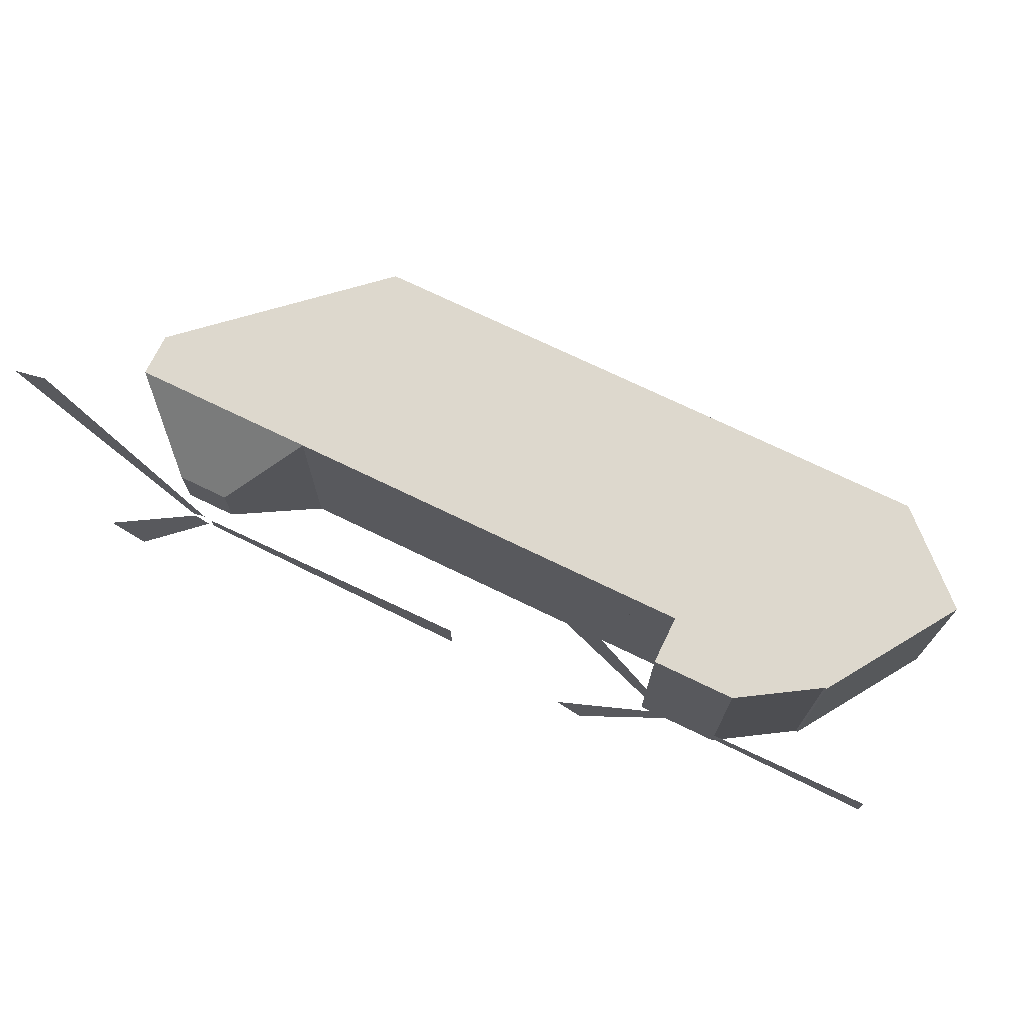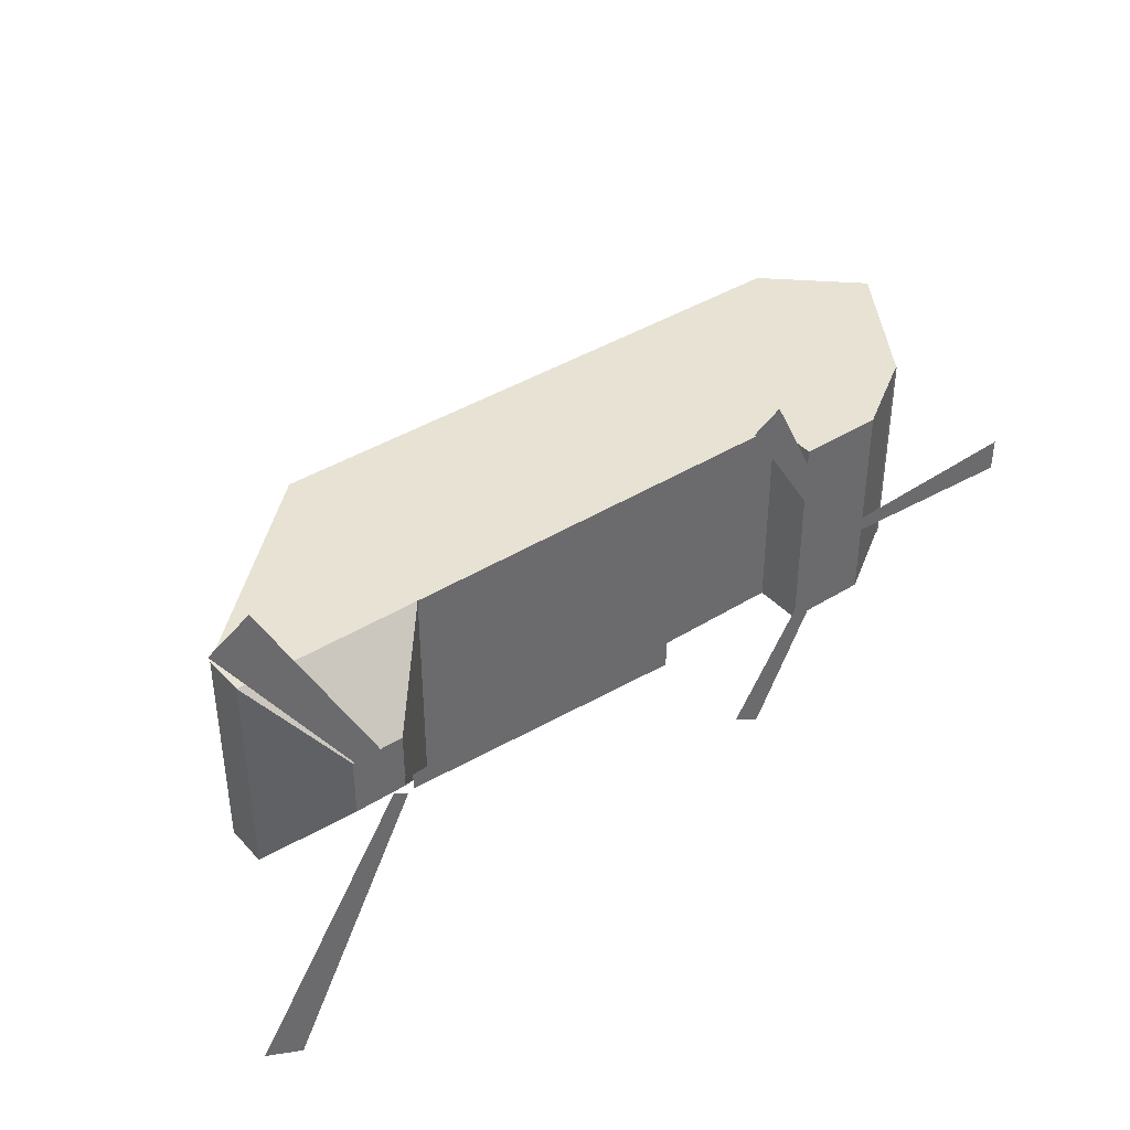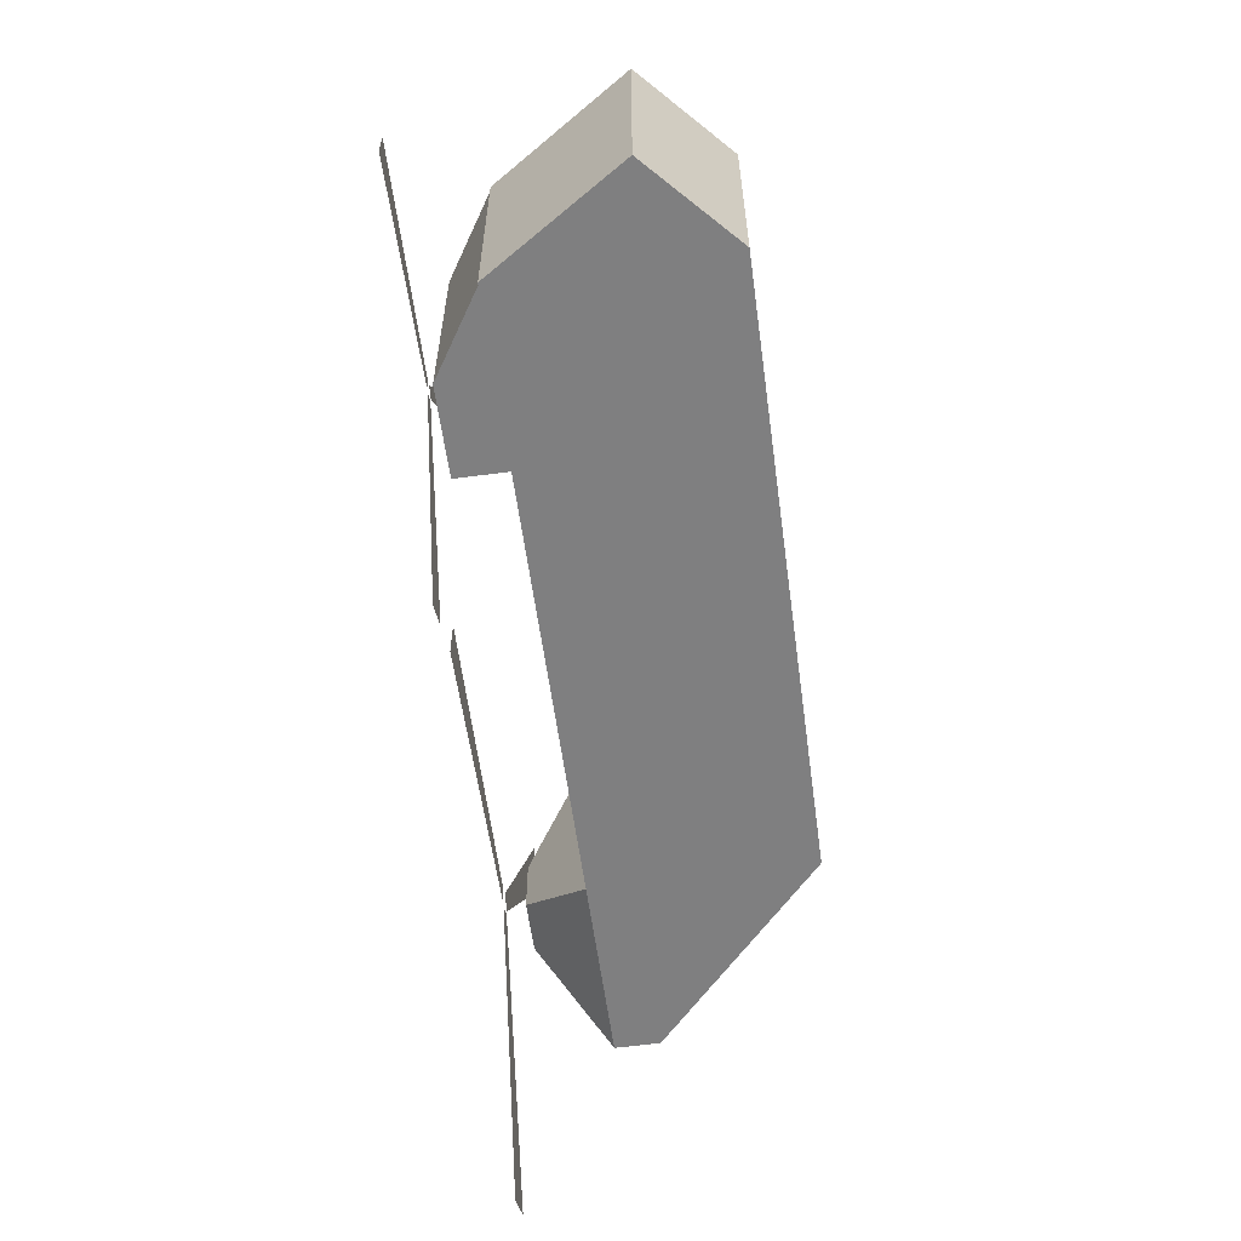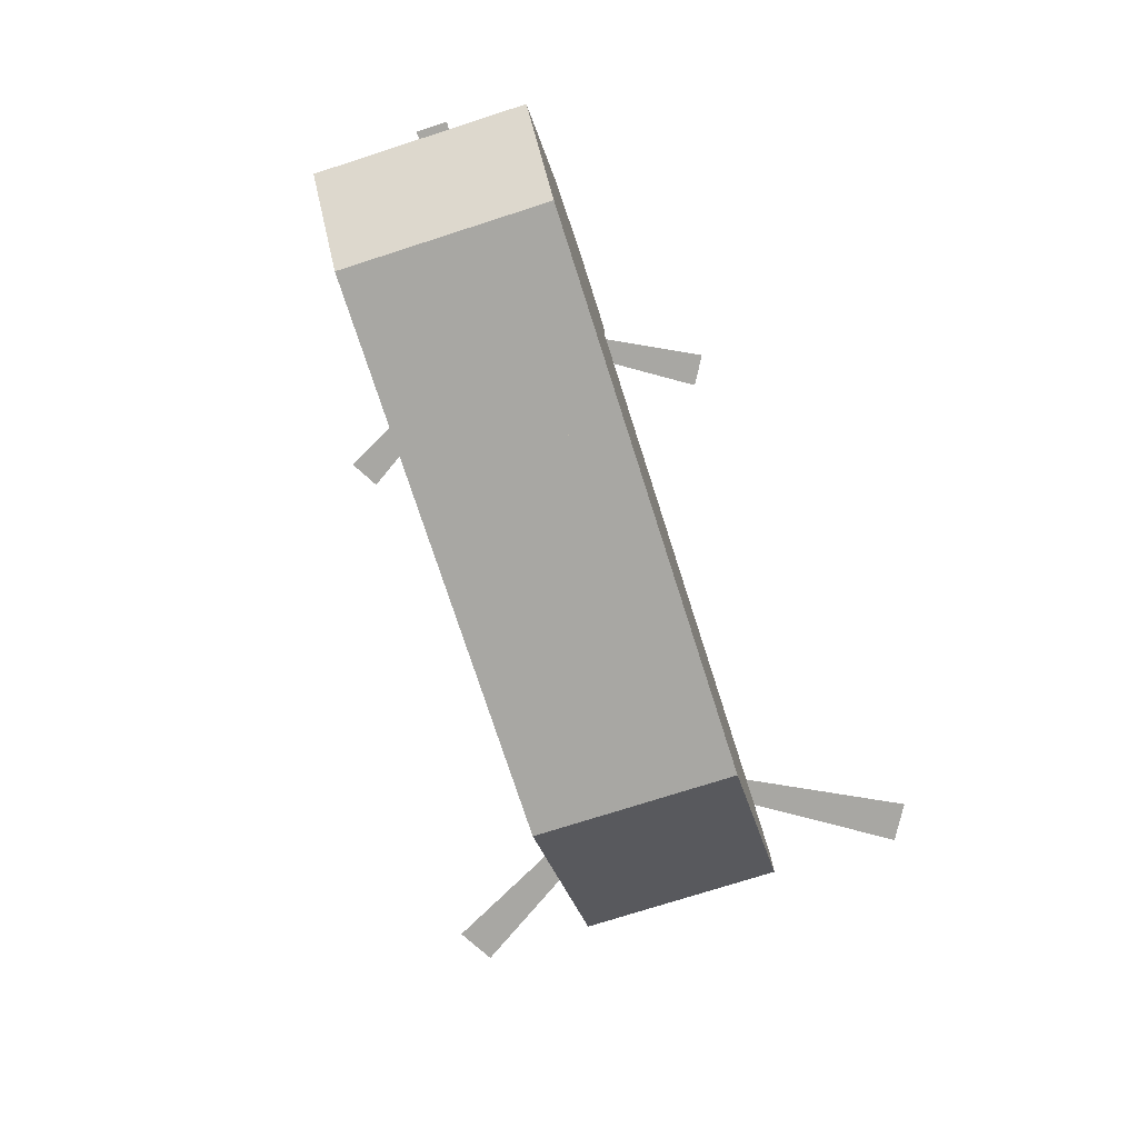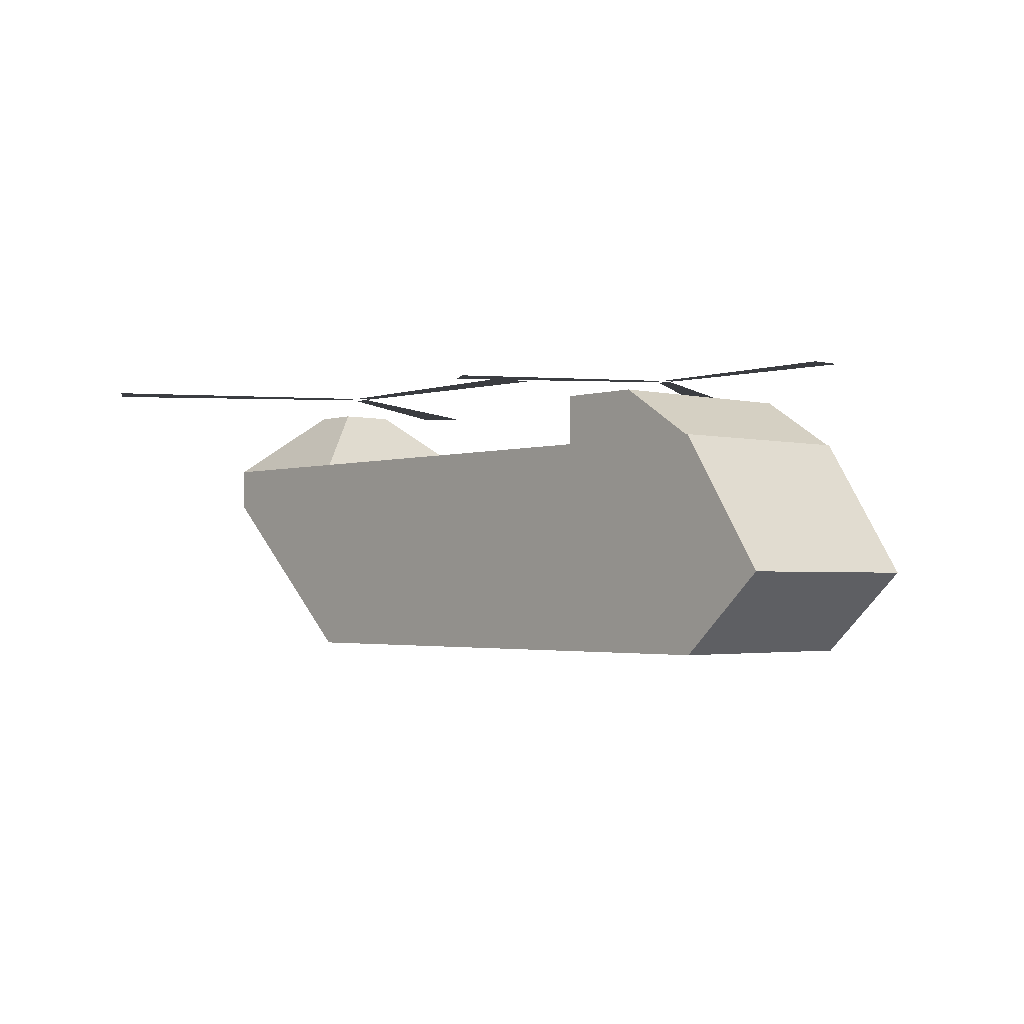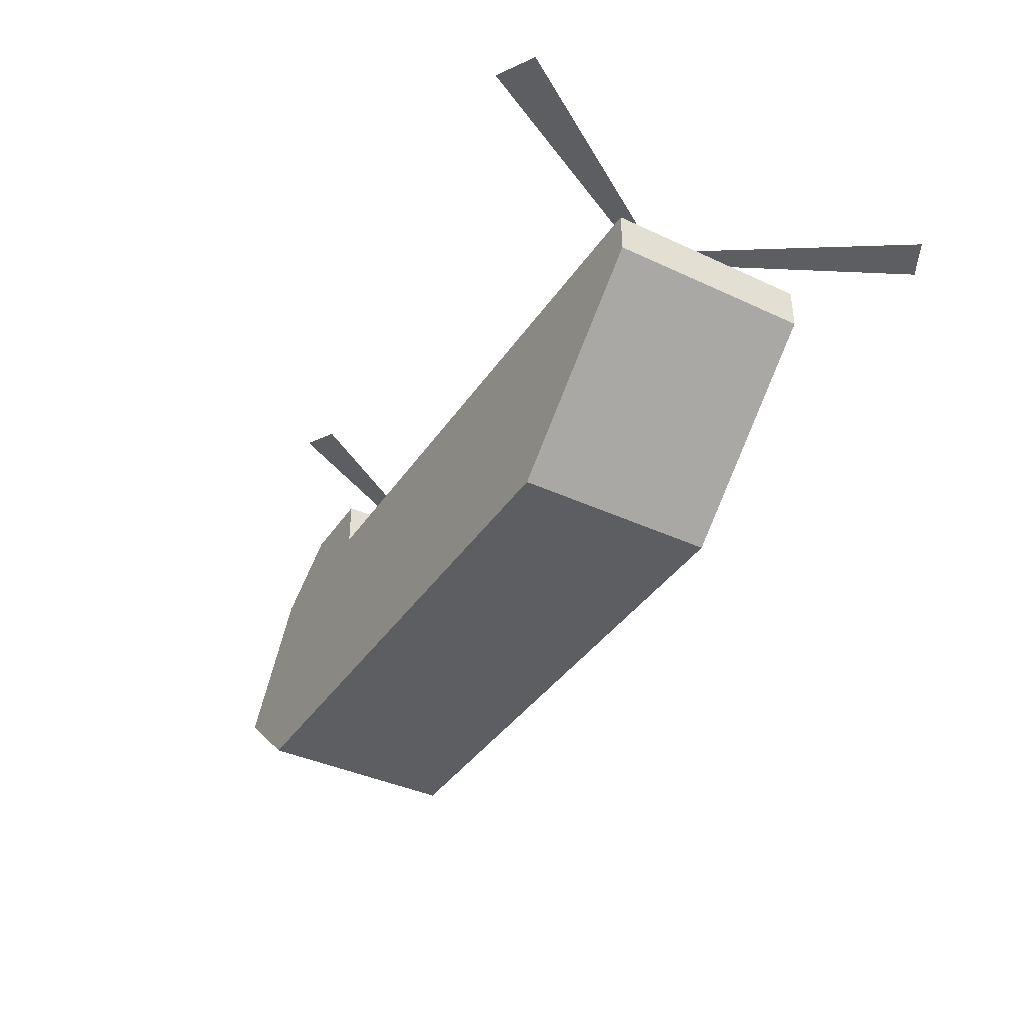
<metadata>
{"format":"obj","ext":"obj","renderer":"f3d","projection":"perspective","resolution":1024,"background":"white","views":[{"elev":72.2,"azim":-154.1,"up":"+Z"},{"elev":39.9,"azim":142.3,"up":"+Z"},{"elev":-59.7,"azim":-82.2,"up":"+Z"},{"elev":-74.5,"azim":-72.2,"up":"+Y"},{"elev":-2.4,"azim":-131.2,"up":"+Y"},{"elev":-38.9,"azim":59.6,"up":"+Y"}]}
</metadata>
<code>
o Cube
v -0.967 -1 1
v -0.967 -1 -1
v 2.58 -1 -1
v 2.58 -1 1
v -0.967 1 1
v -0.967 1 -1
v 2.58 1 -1
v 2.58 1 1
v -2.965 -1 1
v -2.965 -1 -1
v -0.9653 -1 -1
v -0.9653 -1 1
v -2.965 1 1
v -2.965 1 -1
v -0.9653 1 -1
v -0.9653 1 1
v -3.776 -0.2497 1
v -3.776 -0.2497 -1
v -0.9653 -0.2497 -1
v -0.9653 -0.2497 1
v -2.966 0.9865 1
v -2.966 0.9865 -1
v -1.406 0.9865 -1
v -1.406 0.9865 1
v -2.207 1.467 1
v -2.207 1.467 -1
v -1.406 1.467 -1
v -1.406 1.467 1
v 4.334 0.5879 -1
v 4.334 0.5879 1
v 4.334 1 -1
v 4.334 1 1
v 3.211 1.638 -0.2798
v 3.211 1.638 0.2798
v 3.702 1.638 -0.2798
v 3.702 1.638 0.2798
f 5 6 2 1
f 6 7 3 2
f 4 3 29 30
f 8 5 1 4
f 1 2 3 4
f 8 7 6 5
f 19 20 12 11
f 15 16 20 19
f 25 26 22 21
f 26 27 23 22
f 27 28 24 23
f 28 25 21 24
f 21 22 23 24
f 28 27 26 25
f 31 32 30 29
f 8 4 30 32
f 31 7 33 35
f 3 7 31 29
f 33 34 36 35
f 8 32 36 34
f 32 31 35 36
f 7 8 34 33
f 17 18 10 9
f 18 19 11 10
f 20 17 9 12
f 9 10 11 12
f 16 15 14 13
f 13 14 18 17
f 14 15 19 18
f 16 13 17 20
o Cube.002_Cube.003
v 3.331 1.865 -0.1123
v 3.472 1.865 -0.03085
v 4.572 1.865 -2.526
v 4.941 1.865 -2.313
v 4.583 1.865 2.517
v 4.953 1.865 2.304
v 3.342 1.865 0.1035
v 3.483 1.865 0.02208
v 0.5639 1.865 -0.2233
v 0.5639 1.865 0.2034
v 3.275 1.865 -0.09139
v 3.275 1.865 0.07149
f 37 38 40 39
f 44 43 41 42
f 48 47 45 46
o Cube.001_Cube.002
v -0.5436 1.655 -1.714
v -0.8162 1.655 -1.872
v -1.628 1.655 -0.03079
v -1.732 1.655 -0.09087
v -0.808 1.655 1.849
v -0.5354 1.655 1.692
v -1.724 1.655 0.06832
v -1.62 1.655 0.008248
v -3.773 1.655 -0.1727
v -3.773 1.655 0.142
v -1.773 1.655 -0.07545
v -1.773 1.655 0.0447
f 52 51 49 50
f 56 55 53 54
f 60 59 57 58

</code>
